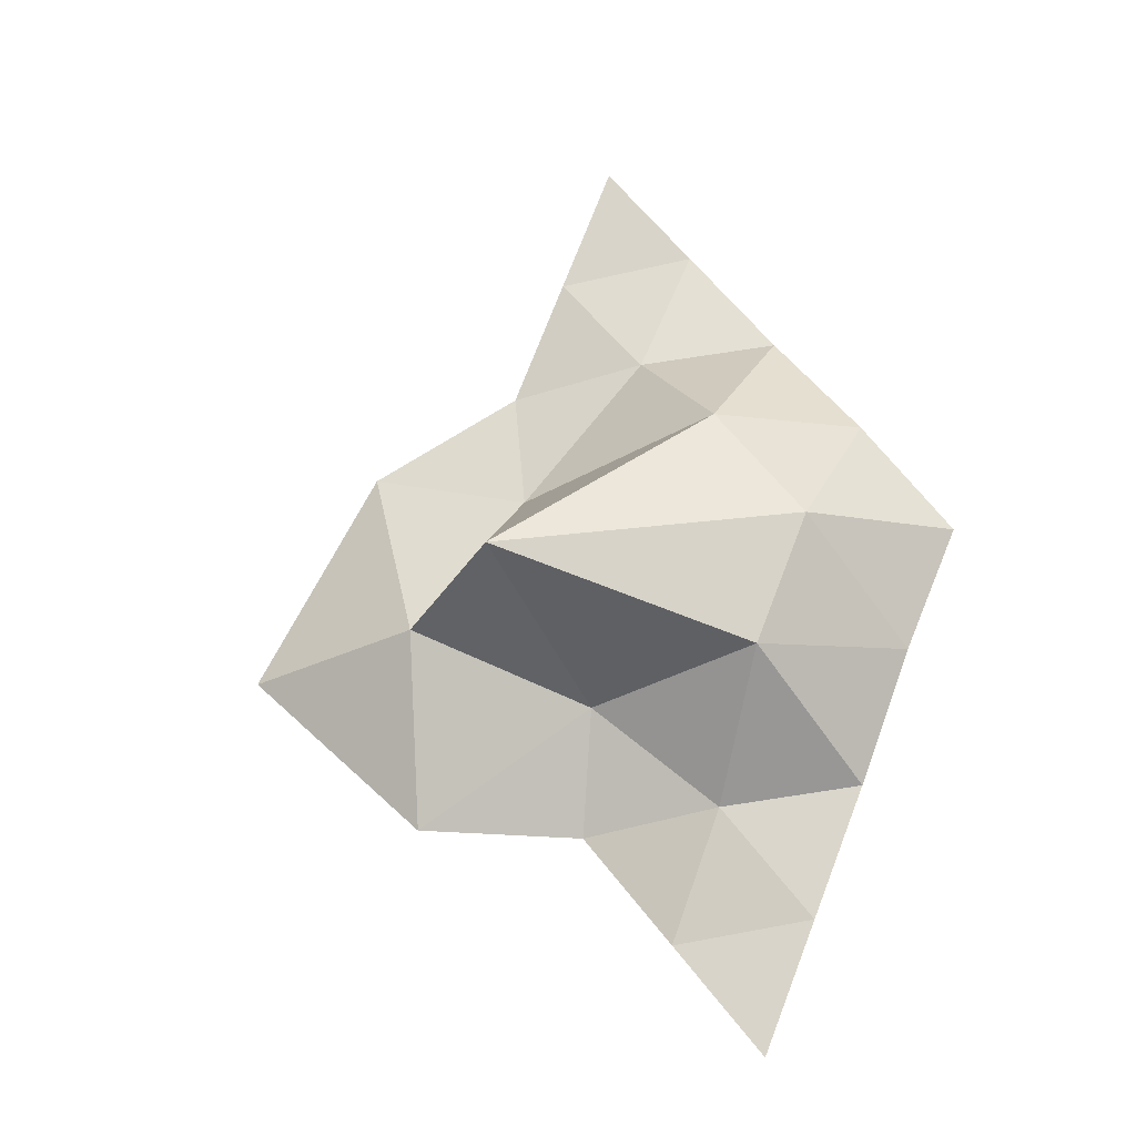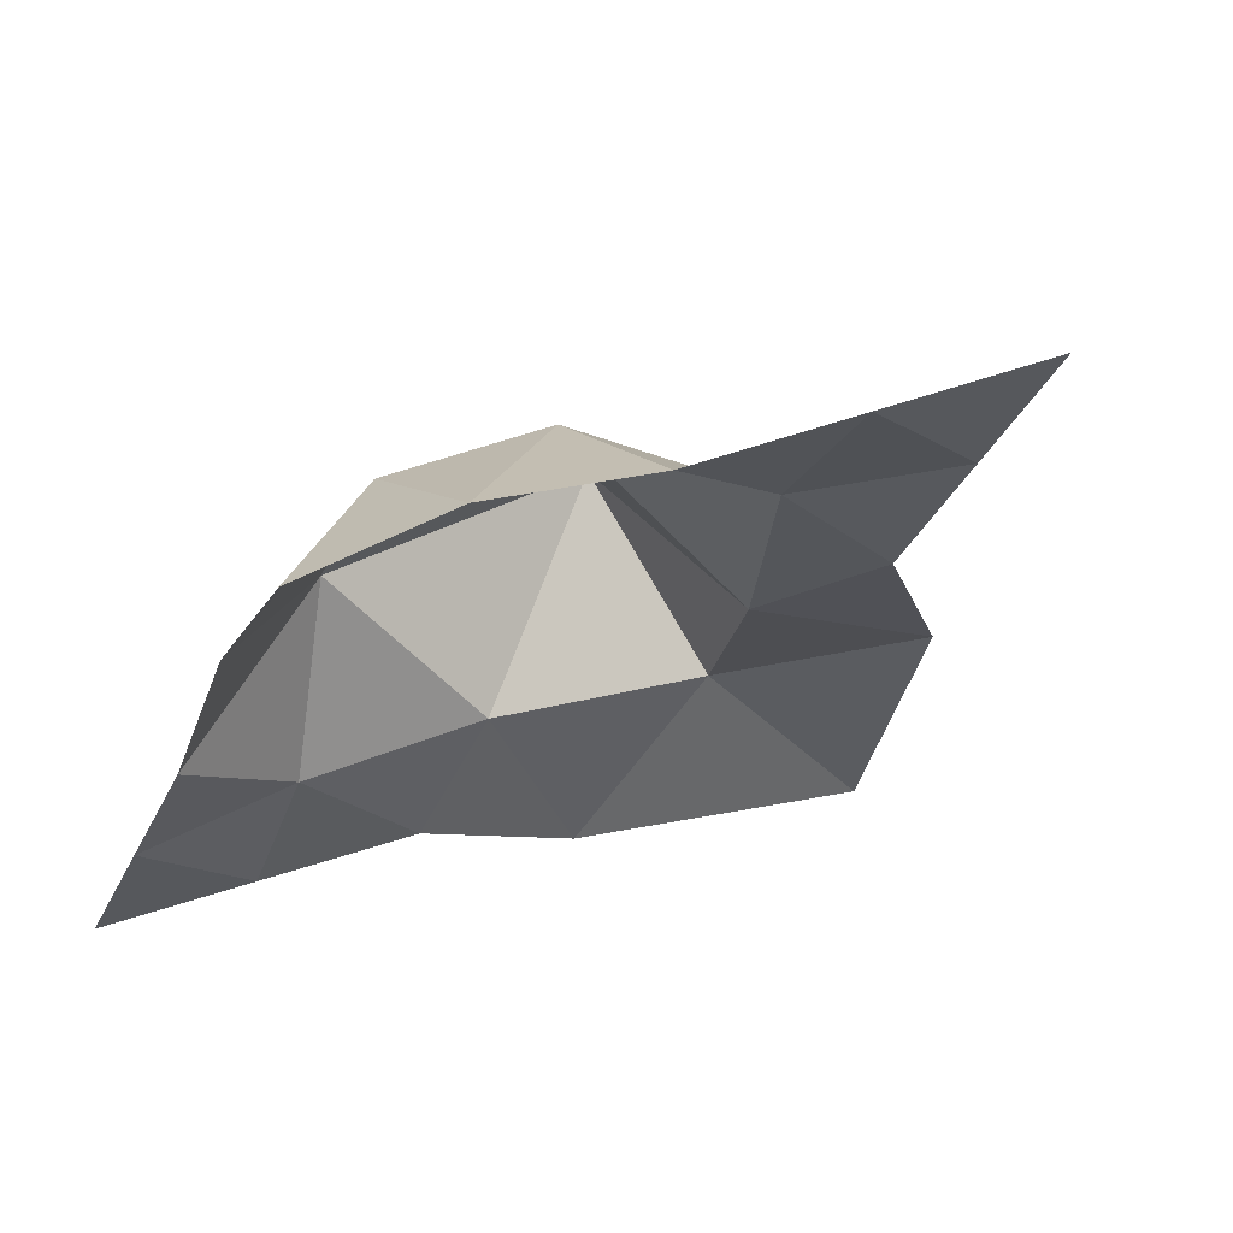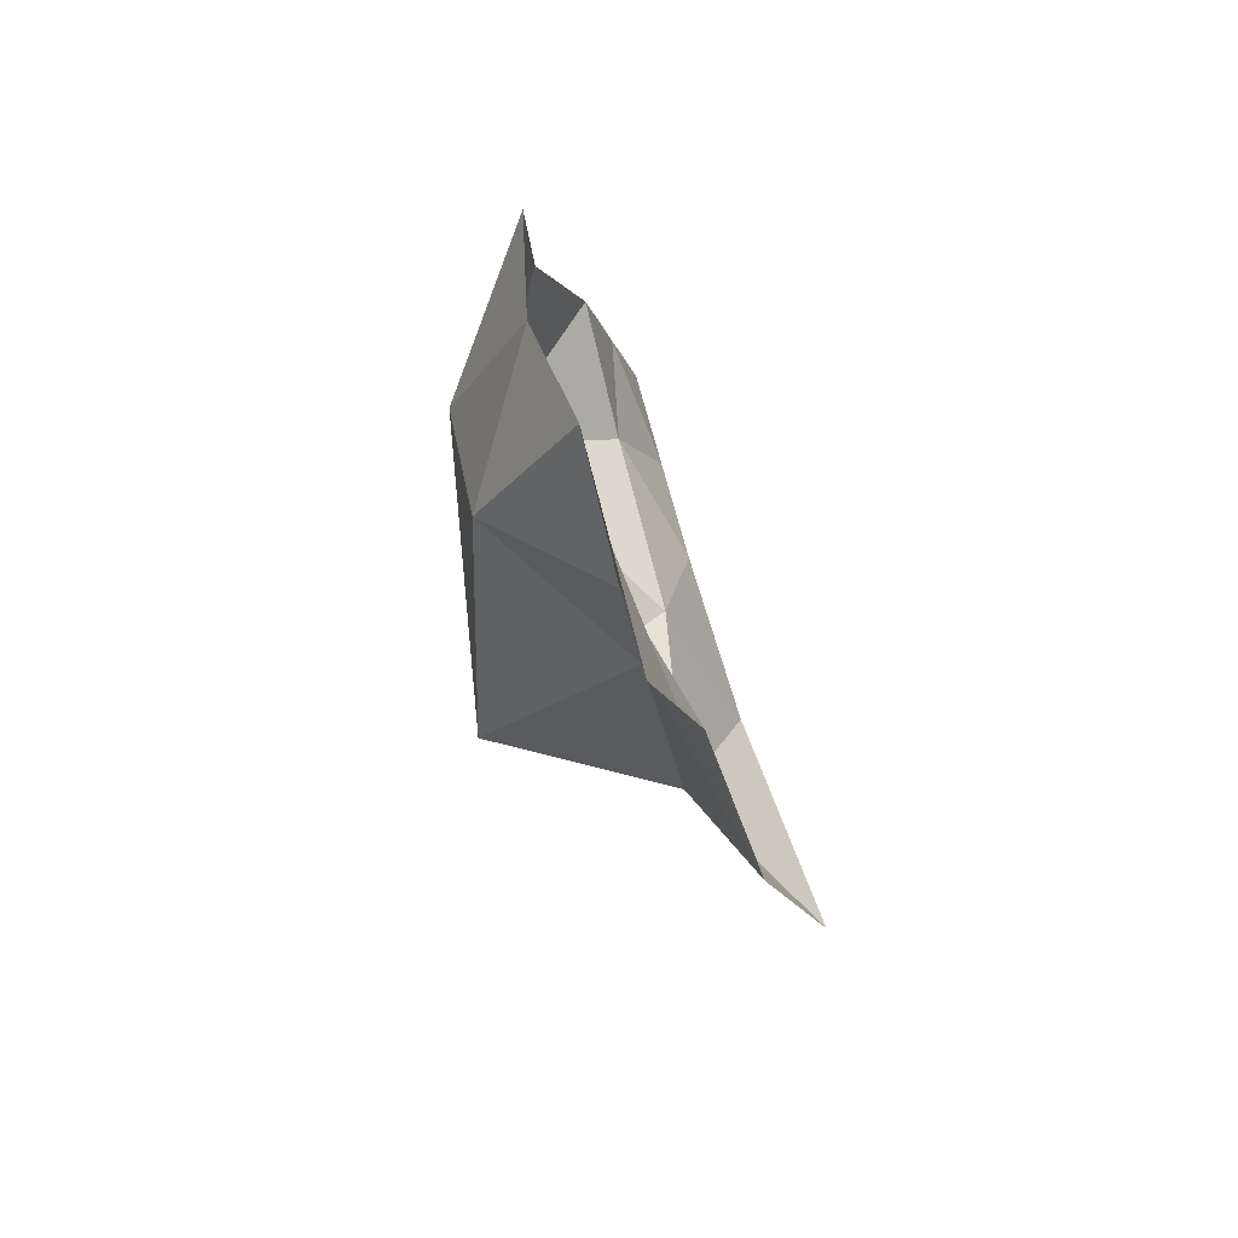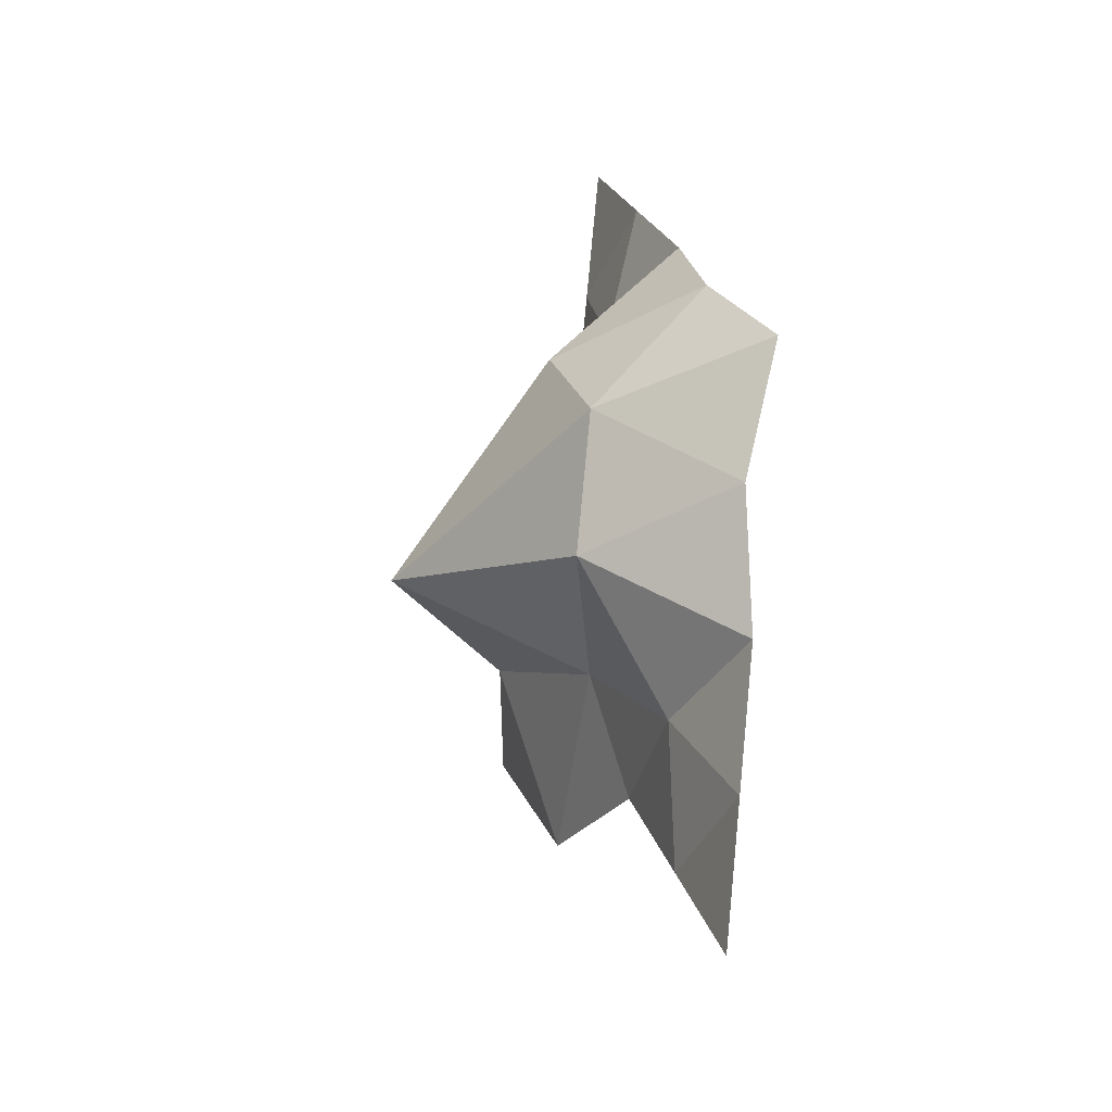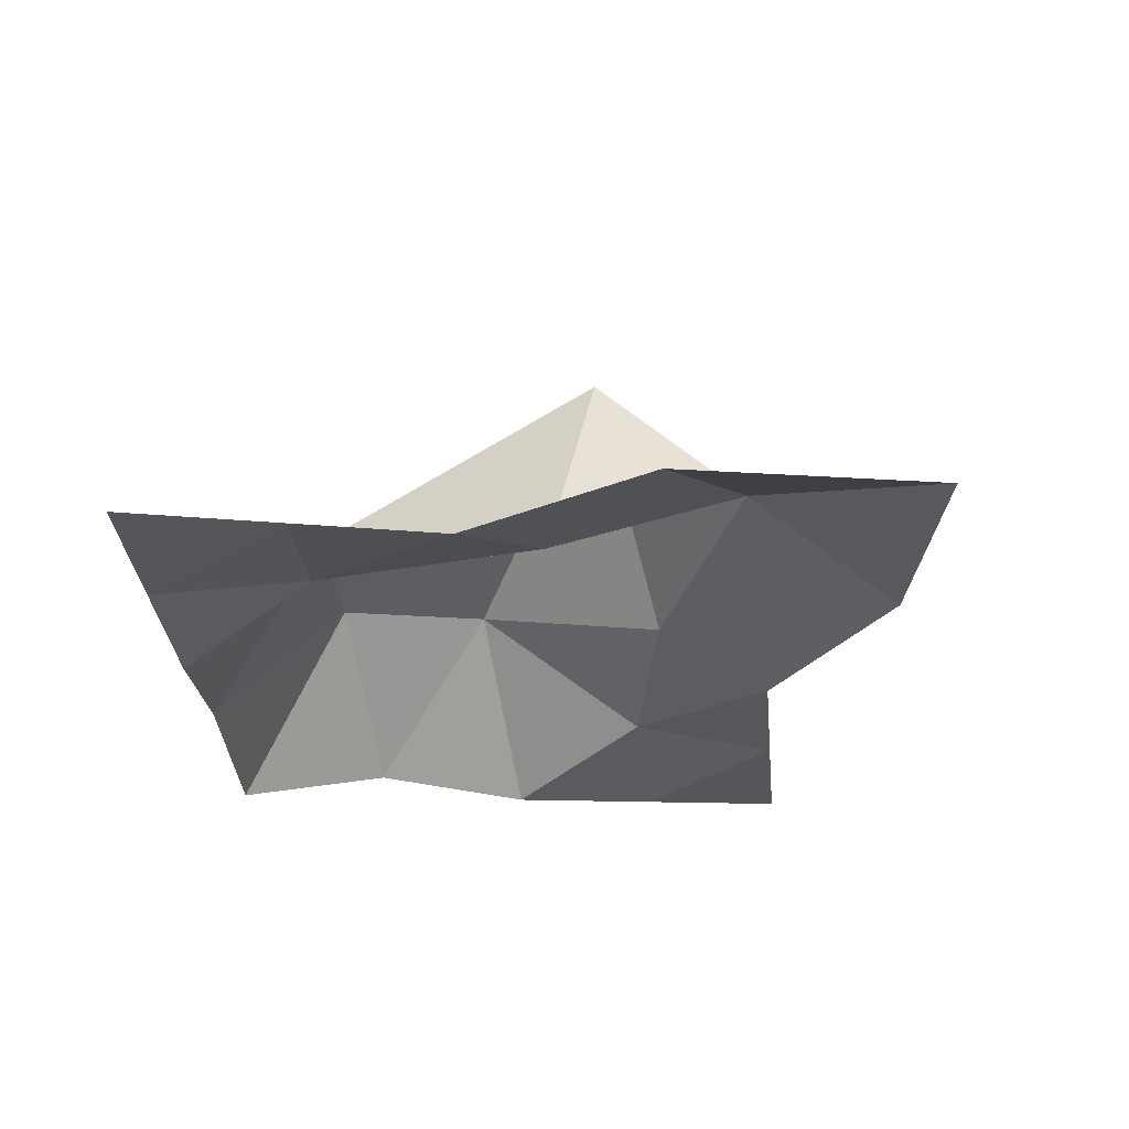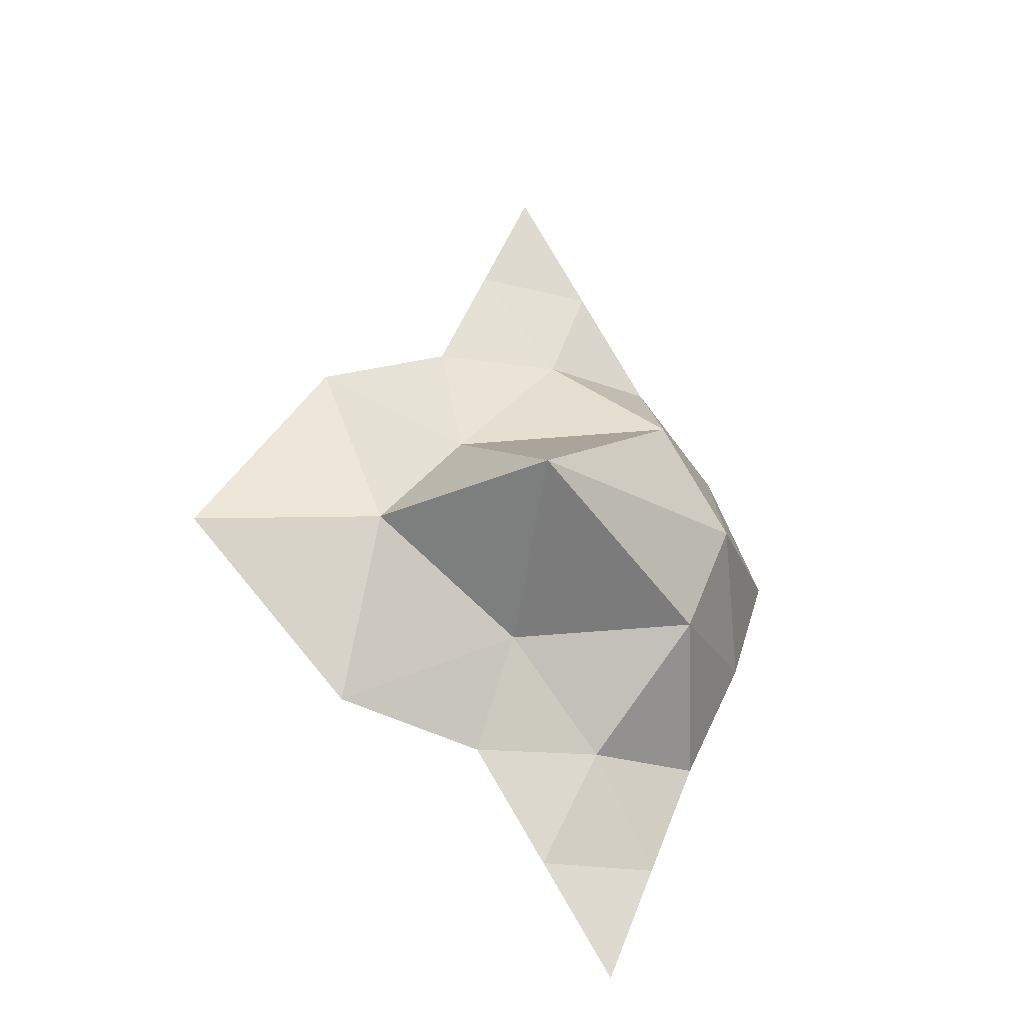
<metadata>
{"format":"obj","ext":"obj","renderer":"f3d","projection":"perspective","resolution":1024,"background":"white","views":[{"elev":-23.4,"azim":-153.3,"up":"+Z"},{"elev":-35.6,"azim":-43.1,"up":"+Y"},{"elev":-63.0,"azim":-52.1,"up":"+Z"},{"elev":-30.4,"azim":-95.9,"up":"+Z"},{"elev":-13.8,"azim":40.9,"up":"+Y"},{"elev":-31.7,"azim":166.3,"up":"+Z"}]}
</metadata>
<code>
o spaceship.001
v 3.106 0.8145 -0.5263
v 1.875 0.4994 -1.741
v 1.712 0.9592 -0.3898
v 2.162 0.7548 0.9747
v 0.7493 0.1141 -1.851
v 0.5333 0.4115 -1.001
v 0.1726 -0.1044 -2.638
v -0.2438 -0.02151 -1.721
v -0.404 -0.3229 -3.425
v -0.7787 -0.3799 -2.5
v 1.005 0.554 0.6379
v 0.1603 0.3014 1.704
v 0.7787 0.3799 2.5
v 1.153 0.437 1.574
v 0.6198 1.837 -0.2678
v -0.8372 0.6551 -0.8388
v -1.153 -0.437 -1.574
v -0.6352 0.8165 0.8738
v -1.212 0.598 0.08658
v -1.57 -0.3541 -0.6573
v -0.1726 0.1044 2.638
v 0.404 0.3229 3.425
v -0.7493 -0.1141 1.851
v -1.368 -0.1927 1.055
v -1.903 -0.5511 0.2764
f 1 2 3
f 3 4 1
f 2 5 6
f 6 3 2
f 5 7 8
f 8 6 5
f 7 9 10
f 10 8 7
f 4 3 11
f 12 13 14
f 11 14 4
f 3 6 15
f 15 11 3
f 6 8 16
f 16 15 6
f 8 10 17
f 17 16 8
f 14 11 12
f 11 15 18
f 18 12 11
f 15 16 19
f 19 18 15
f 16 17 20
f 20 19 16
f 13 12 21
f 21 22 13
f 12 18 23
f 23 21 12
f 18 19 24
f 24 23 18
f 19 20 25
f 25 24 19

</code>
